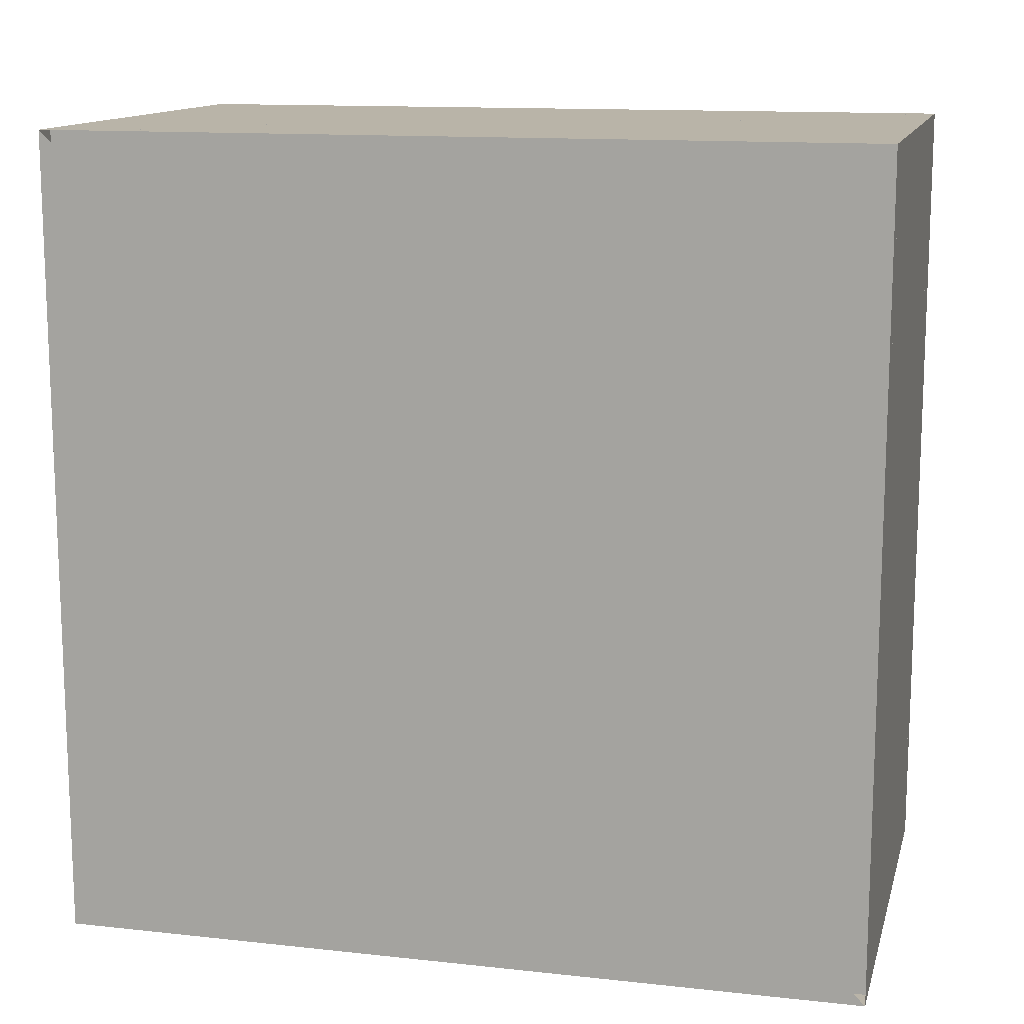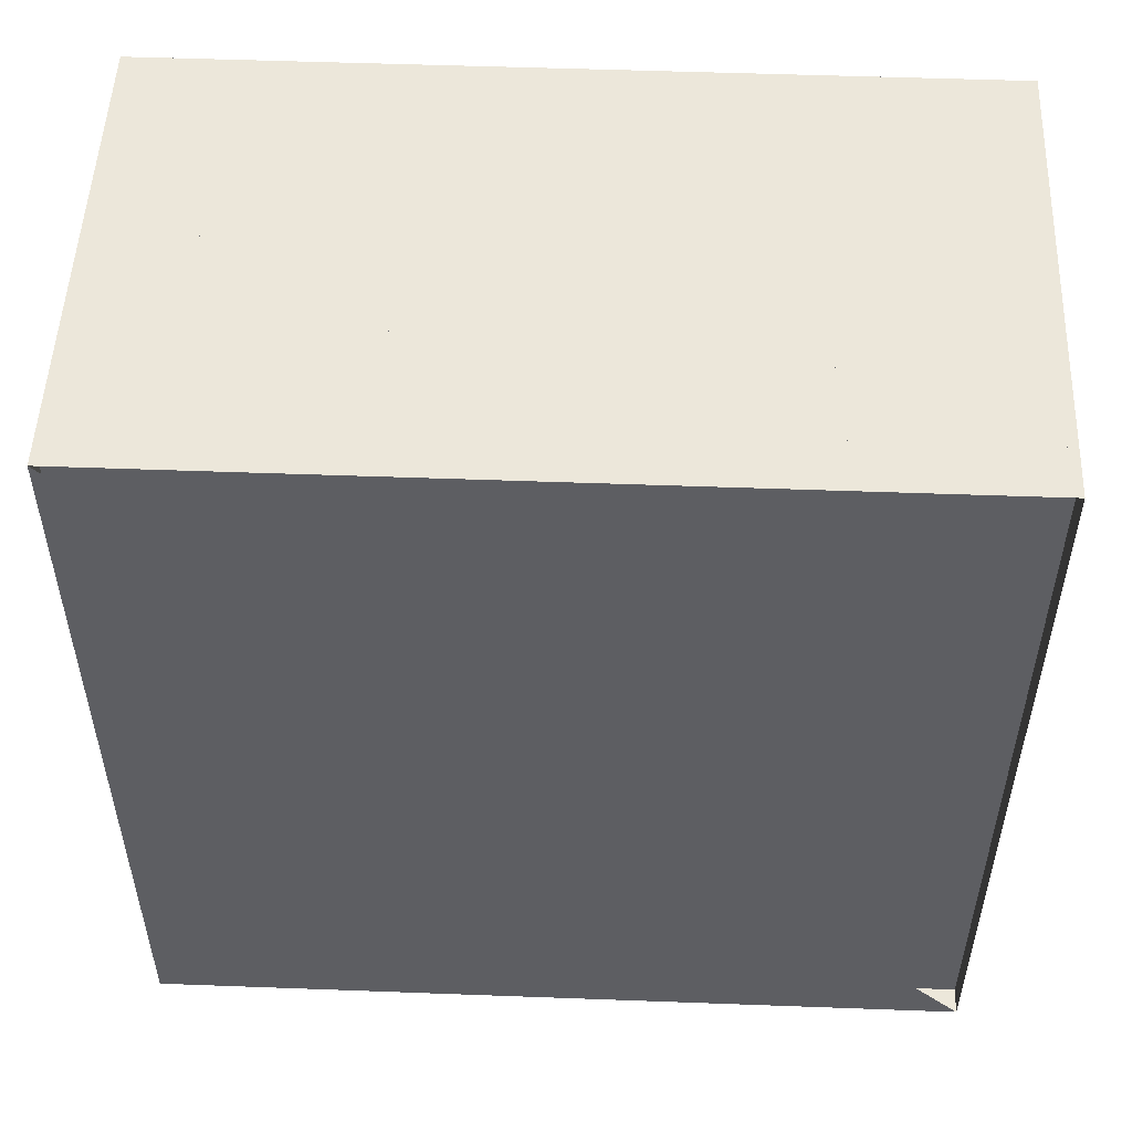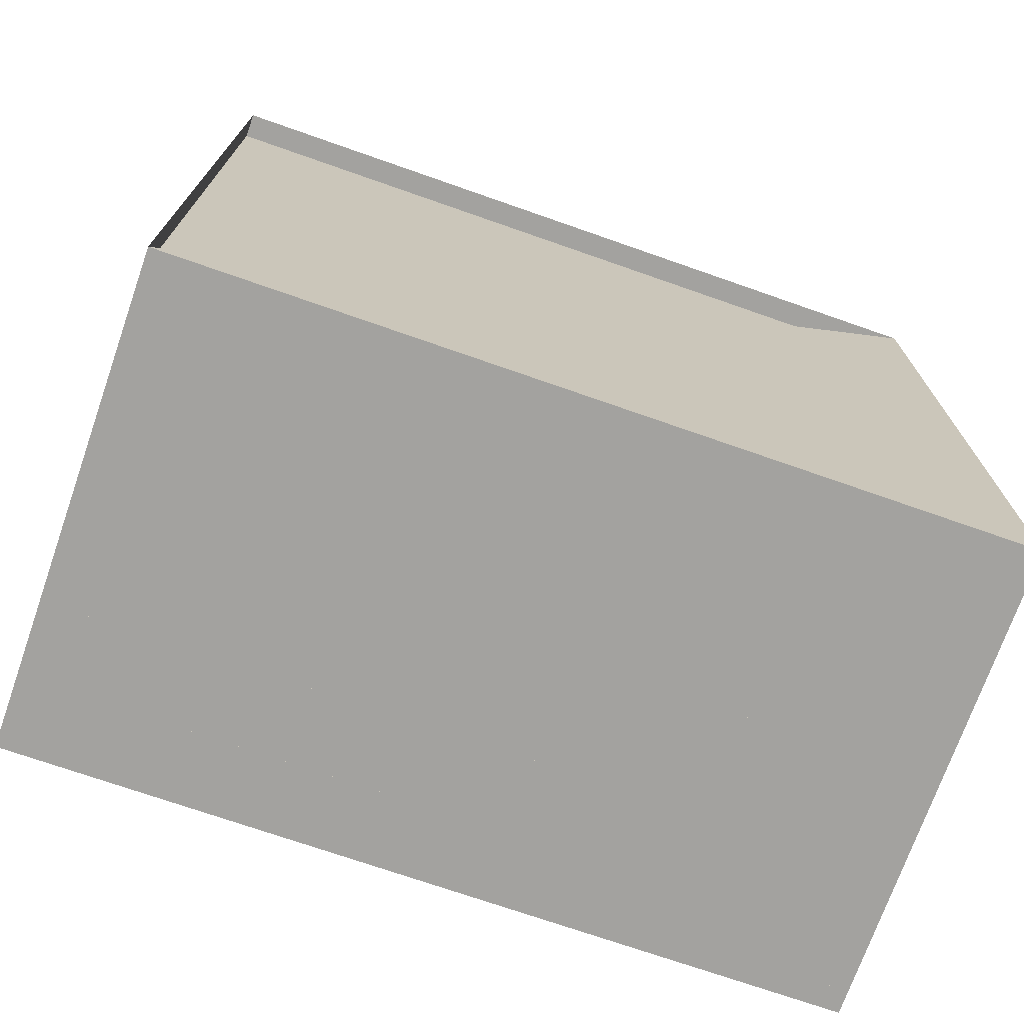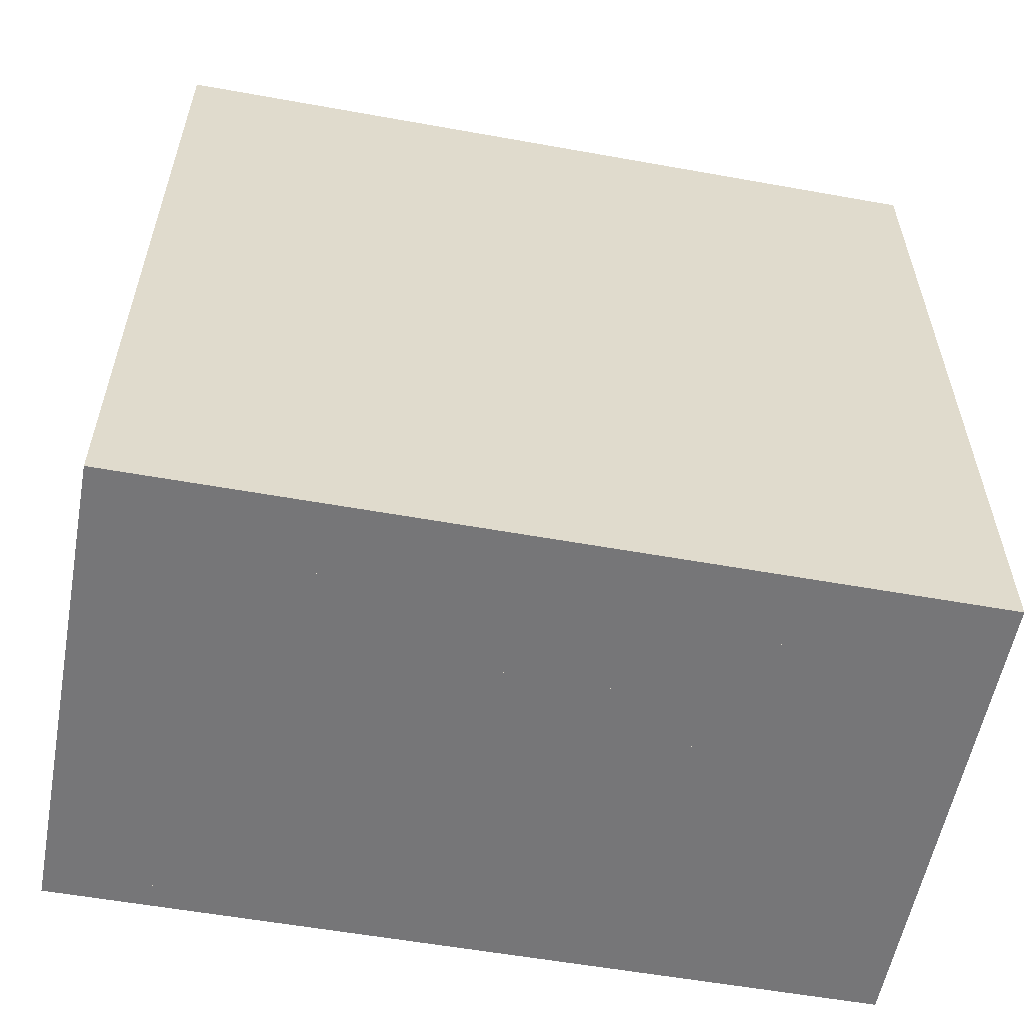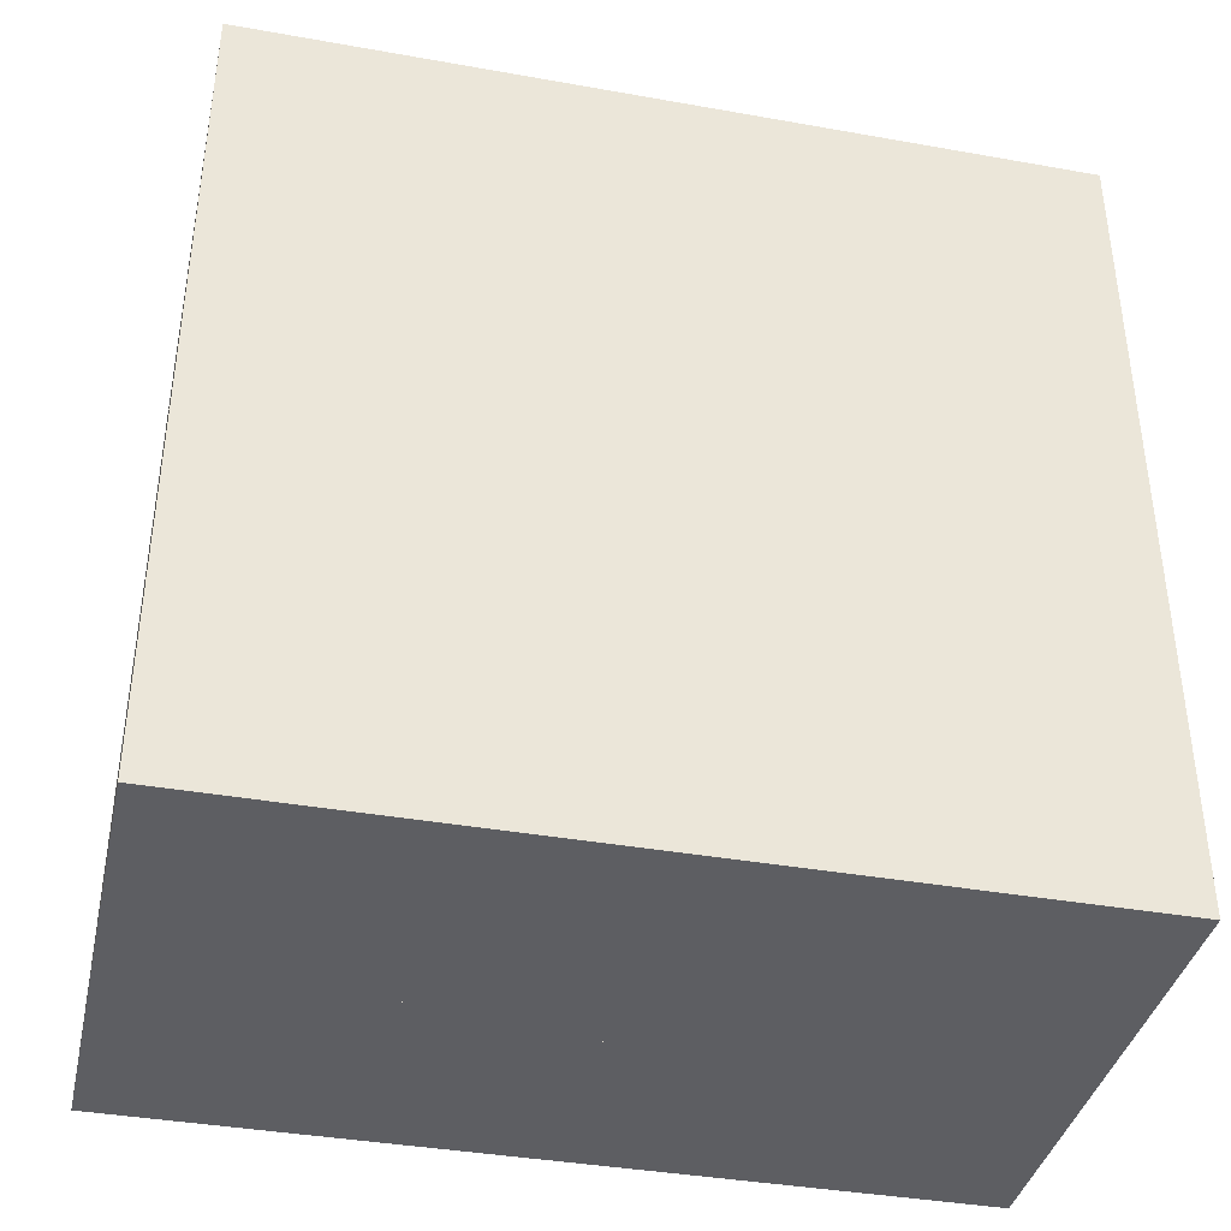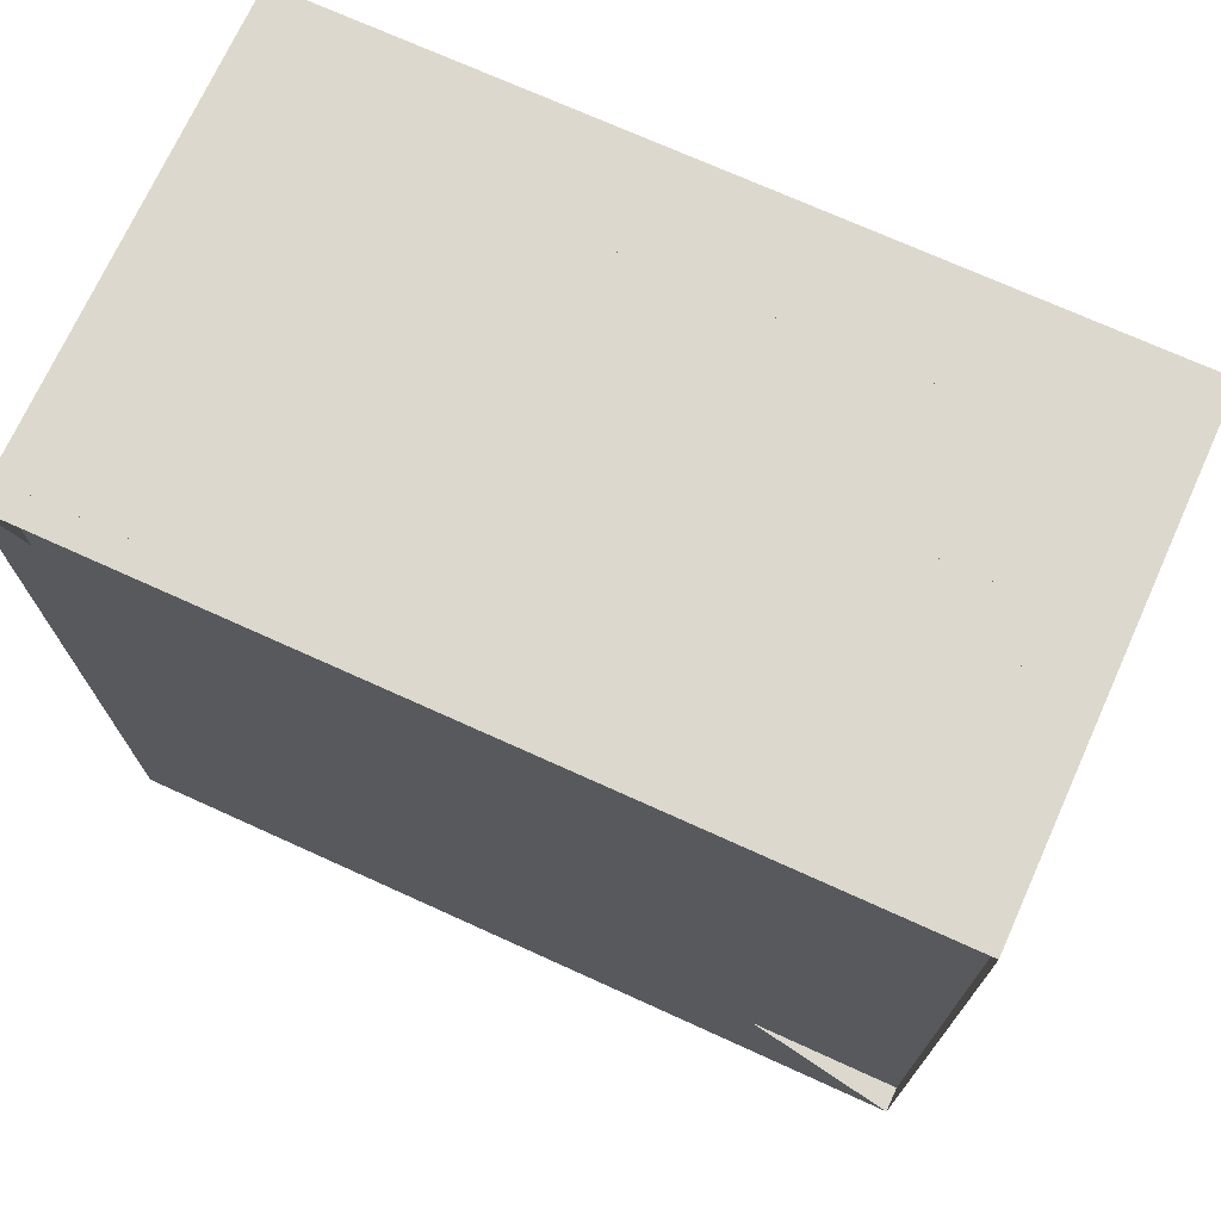
<metadata>
{"format":"obj","ext":"obj","renderer":"f3d","projection":"perspective","resolution":1024,"background":"white","views":[{"elev":13.1,"azim":-76.0,"up":"+Y"},{"elev":51.6,"azim":-87.7,"up":"+Y"},{"elev":-72.5,"azim":-109.3,"up":"+Z"},{"elev":-56.9,"azim":79.4,"up":"+Z"},{"elev":-38.7,"azim":77.4,"up":"+Y"},{"elev":72.2,"azim":-65.6,"up":"+Y"}]}
</metadata>
<code>
v 0 -1 -1
v 0 -1 1
v 0 1 1
v 0 1 -1
v 0.06316 -1 -1
v 0.06316 -1 1
v 0.06316 1 1
v 0.06316 1 -1
v 0.1263 -1 -1
v 0.1263 -1 1
v 0.1263 1 1
v 0.1263 1 -1
v 0.1895 -1 -1
v 0.1895 -1 1
v 0.1895 1 1
v 0.1895 1 -1
v 0.2526 -1 -1
v 0.2526 -1 1
v 0.2526 1 1
v 0.2526 1 -1
v 0.3158 -1 -1
v 0.3158 -1 1
v 0.3158 1 1
v 0.3158 1 -1
v 0.379 -1 -1
v 0.379 -1 1
v 0.379 1 1
v 0.379 1 -1
v 0.4421 -1 -1
v 0.4421 -1 1
v 0.4421 1 1
v 0.4421 1 -1
v 0.5052 -1 -1
v 0.5052 -1 1
v 0.5052 1 1
v 0.5052 1 -1
v 0.5683 -1 -1
v 0.5683 -1 1
v 0.5683 1 1
v 0.5683 1 -1
v 0.6314 -1 -1
v 0.6314 -1 1
v 0.6314 1 1
v 0.6314 1 -1
v 0.6943 -1 -1
v 0.6943 -1 1
v 0.6943 1 1
v 0.6943 1 -1
v 0.757 -1 -1
v 0.757 -1 1
v 0.757 1 1
v 0.757 1 -1
v 0.8195 -1 -1
v 0.8195 -1 1
v 0.8195 1 1
v 0.8195 1 -1
v 0.8814 -1 -1
v 0.8814 -1 1
v 0.8814 1 1
v 0.8814 1 -1
v 0.9428 -1 -1
v 0.9428 -1 1
v 0.9428 1 1
v 0.9428 1 -1
v 1.003 -1 -1
v 1.003 -1 1
v 1.003 1 1
v 1.003 1 -1
v 1.063 -1 -1
v 1.063 -1 1
v 1.063 1 1
v 1.063 1 -1
v 1.123 -1 -1
v 1.123 -1 1
v 1.123 1 1
v 1.123 1 -1
v 1.181 -1 -1
v 1.181 -1 1
v 1.181 1 1
v 1.181 1 -1
f 1 2 4 5
f 5 6 7 8
f 5 6 2 1
f 6 7 3 2
f 7 8 4 3
f 8 5 1 4
f 9 10 11 12
f 9 10 6 5
f 10 11 7 6
f 11 12 8 7
f 12 9 5 8
f 13 14 15 16
f 13 14 10 9
f 14 15 11 10
f 15 16 12 11
f 16 13 9 12
f 17 18 19 20
f 17 18 14 13
f 18 19 15 14
f 19 20 16 15
f 20 17 13 16
f 21 22 23 24
f 21 22 18 17
f 22 23 19 18
f 23 24 20 19
f 24 21 17 20
f 25 26 27 28
f 25 26 22 21
f 26 27 23 22
f 27 28 24 23
f 28 25 21 24
f 29 30 31 32
f 29 30 26 25
f 30 31 27 26
f 31 32 28 27
f 32 29 25 28
f 33 34 35 36
f 33 34 30 29
f 34 35 31 30
f 35 36 32 31
f 36 33 29 32
f 37 38 39 40
f 37 38 34 33
f 38 39 35 34
f 39 40 36 35
f 40 37 33 36
f 41 42 43 44
f 41 42 38 37
f 42 43 39 38
f 43 44 40 39
f 44 41 37 40
f 45 46 47 48
f 45 46 42 41
f 46 47 43 42
f 47 48 44 43
f 48 45 41 44
f 49 50 51 52
f 49 50 46 45
f 50 51 47 46
f 51 52 48 47
f 52 49 45 48
f 53 54 55 56
f 53 54 50 49
f 54 55 51 50
f 55 56 52 51
f 56 53 49 52
f 57 58 59 60
f 57 58 54 53
f 58 59 55 54
f 59 60 56 55
f 60 57 53 56
f 61 62 63 64
f 61 62 58 57
f 62 63 59 58
f 63 64 60 59
f 64 61 57 60
f 65 66 67 68
f 65 66 62 61
f 66 67 63 62
f 67 68 64 63
f 68 65 61 64
f 69 70 71 72
f 69 70 66 65
f 70 71 67 66
f 71 72 68 67
f 72 69 65 68
f 73 74 75 76
f 73 74 70 69
f 74 75 71 70
f 75 76 72 71
f 76 73 69 72
f 77 78 79 80
f 77 78 74 73
f 78 79 75 74
f 79 80 76 75
f 80 77 73 76

</code>
